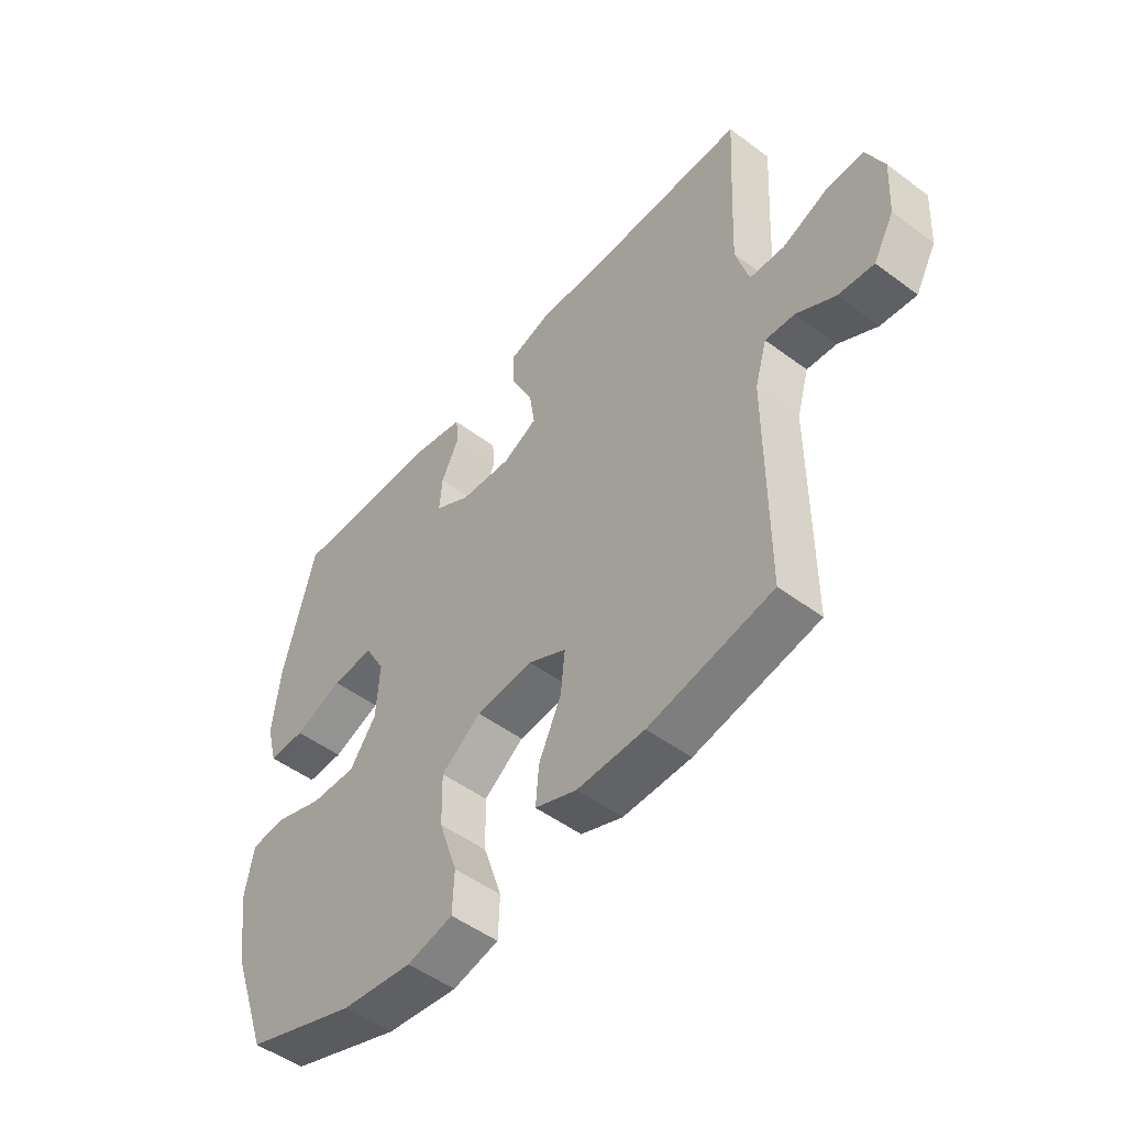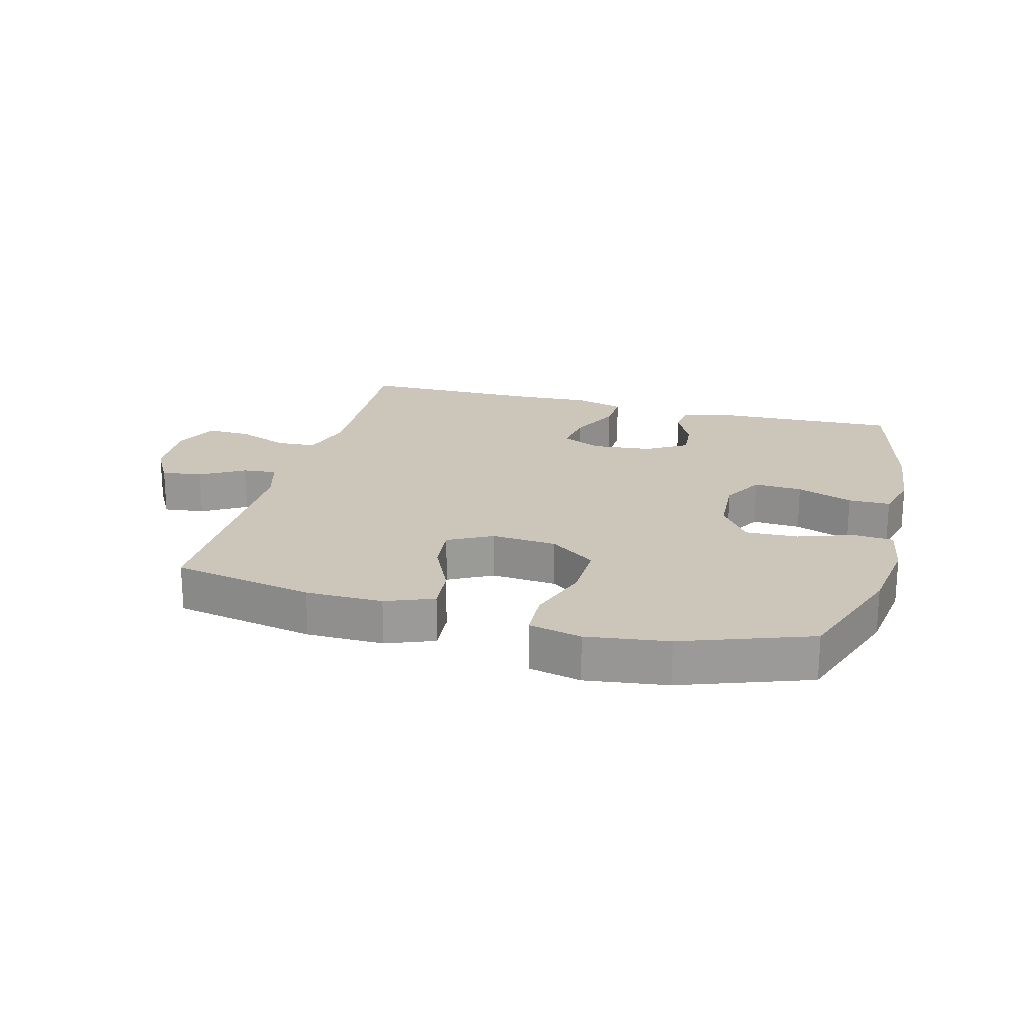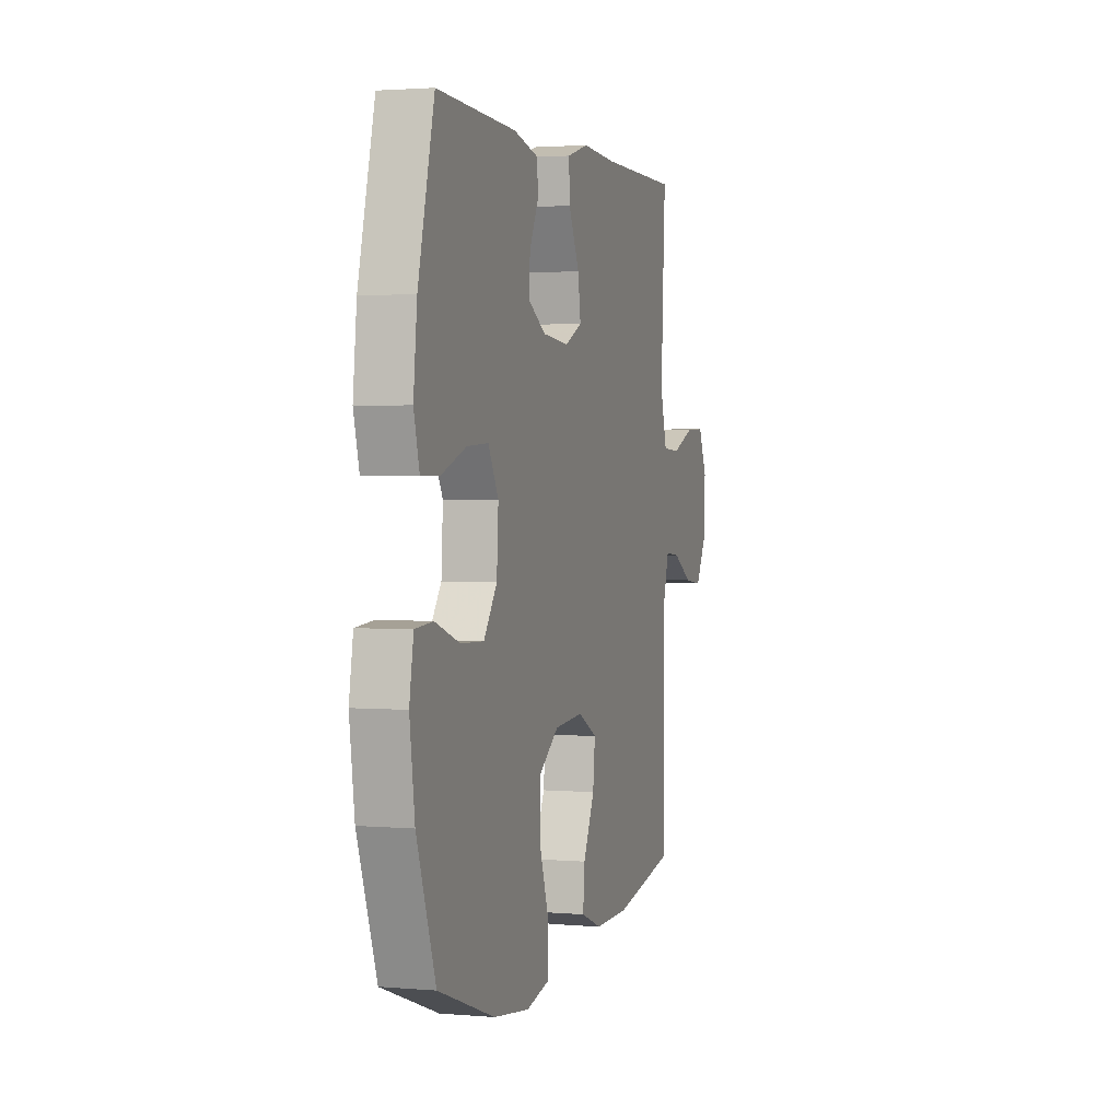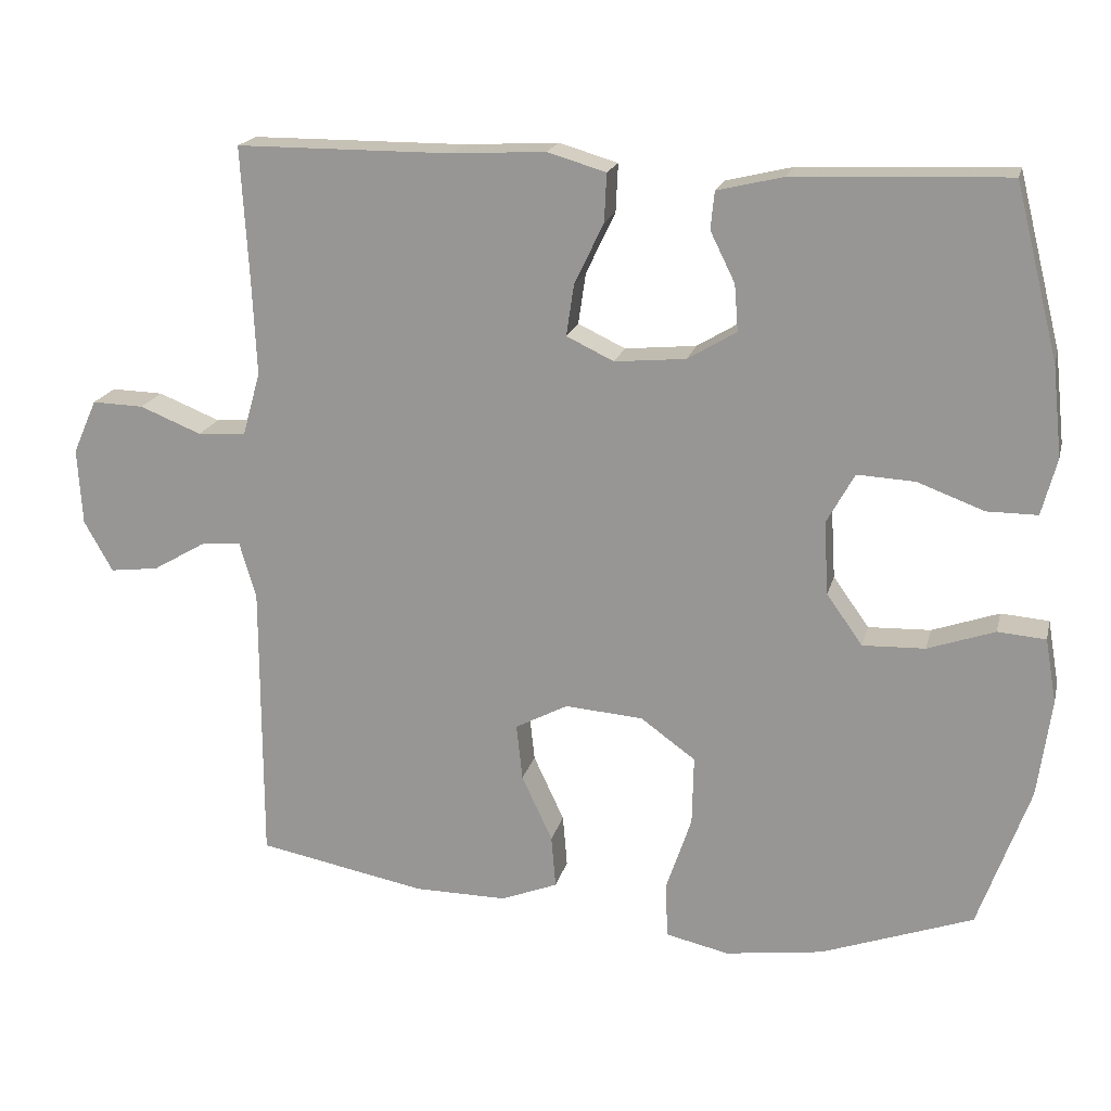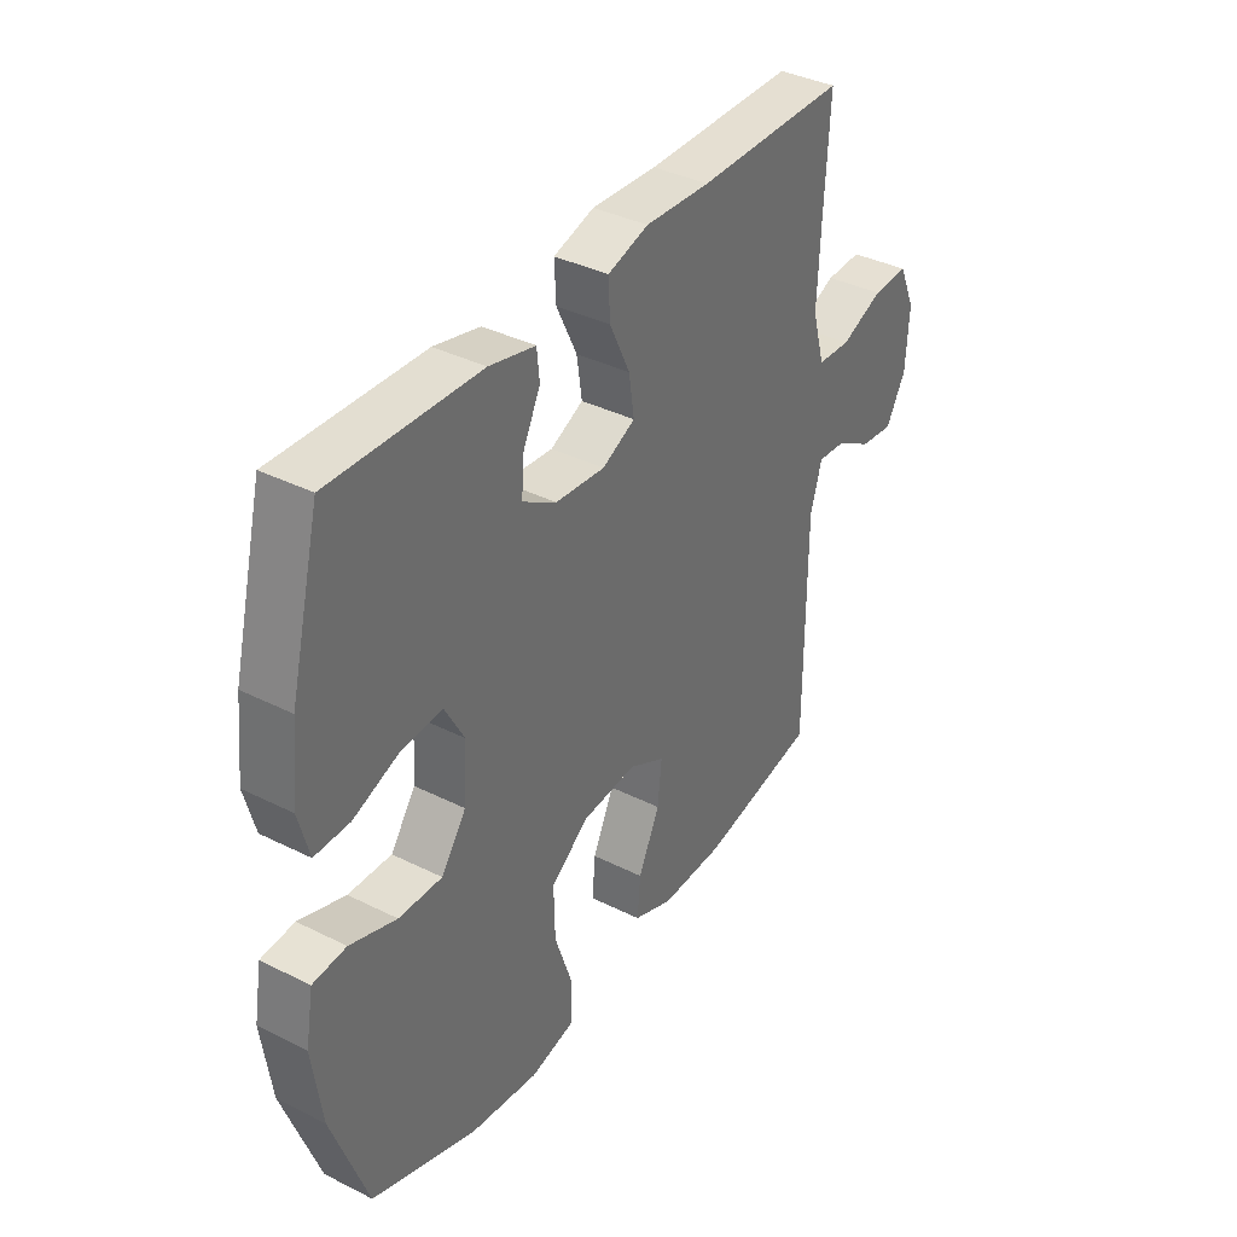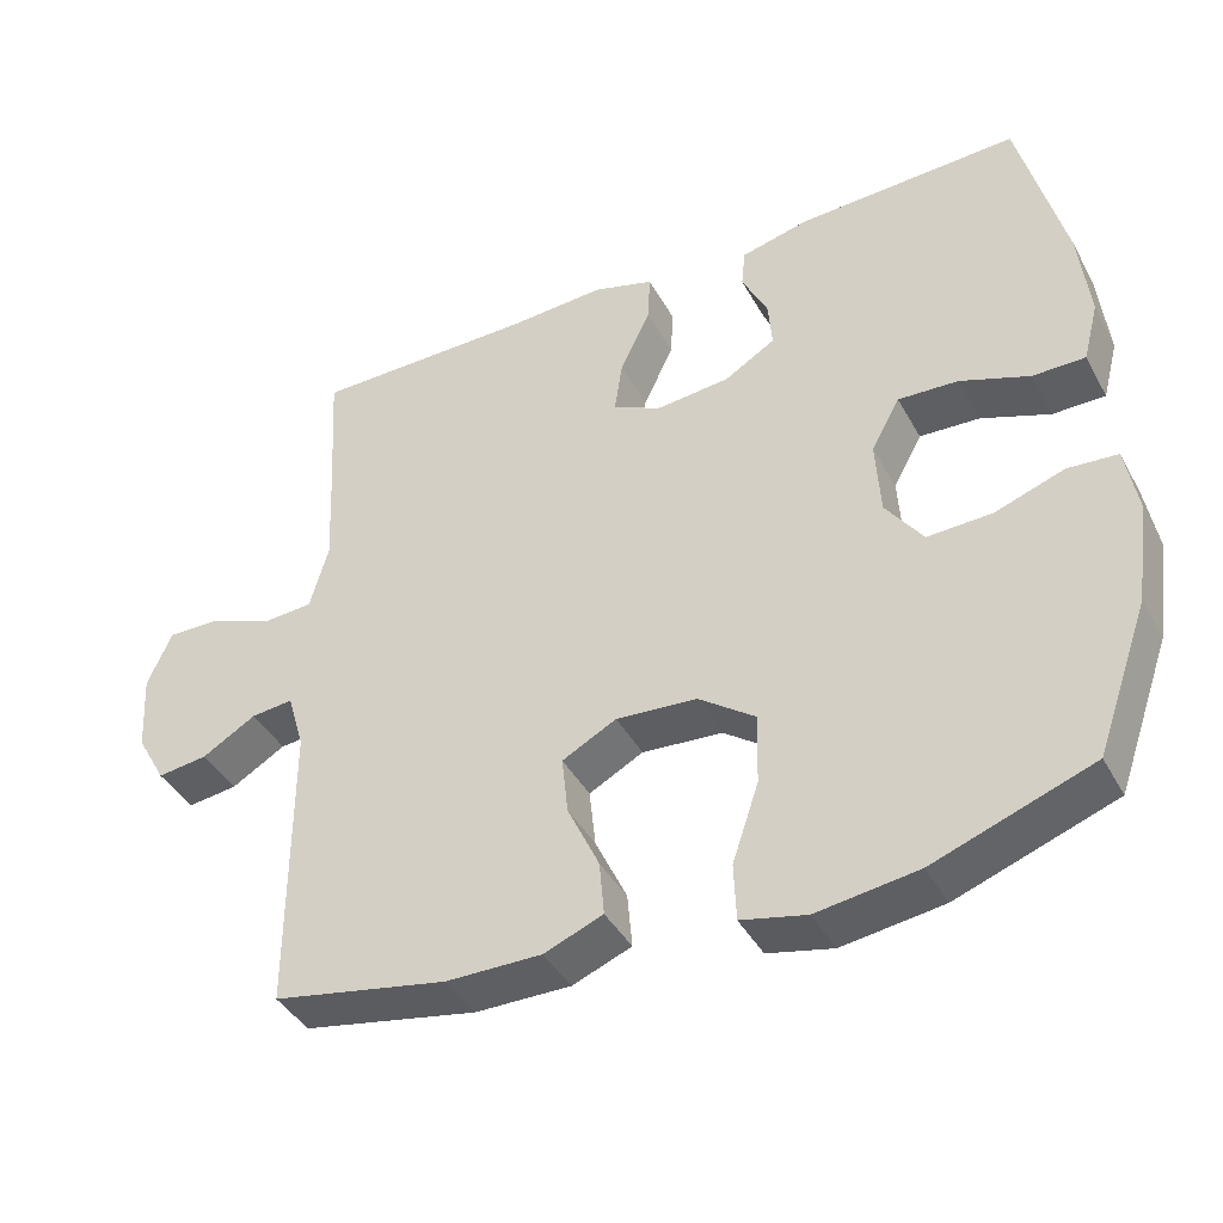
<metadata>
{"format":"obj","ext":"obj","renderer":"f3d","projection":"perspective","resolution":1024,"background":"white","views":[{"elev":-50.5,"azim":50.8,"up":"+Z"},{"elev":20.9,"azim":-165.0,"up":"+Y"},{"elev":2.2,"azim":-73.0,"up":"+Z"},{"elev":18.9,"azim":-166.7,"up":"+Z"},{"elev":37.5,"azim":-57.3,"up":"+Z"},{"elev":-41.2,"azim":-153.3,"up":"+Z"}]}
</metadata>
<code>
v -0.5 0.07 -0.5
v -0.568 0.07 -0.309
v -0.586 0.07 -0.178
v -0.571 0.07 -0.092
v -0.507 0.07 -0.087
v -0.418 0.07 -0.118
v -0.335 0.07 -0.121
v -0.287 0.07 -0.054
v -0.281 0.07 0.044
v -0.318 0.07 0.111
v -0.395 0.07 0.107
v -0.484 0.07 0.074
v -0.551 0.07 0.074
v -0.571 0.07 0.15
v -0.558 0.07 0.27
v -0.5 0.07 0.5
v -0.216 0.07 0.489
v -0.128 0.07 0.468
v -0.123 0.07 0.418
v -0.156 0.07 0.351
v -0.161 0.07 0.289
v -0.096 0.07 0.25
v -0.001 0.07 0.241
v 0.062 0.07 0.271
v 0.052 0.07 0.339
v 0.013 0.07 0.421
v 0.01 0.07 0.485
v 0.088 0.07 0.508
v 0.213 0.07 0.501
v 0.5 0.07 0.5
v 0.49 0.07 0.326
v 0.484 0.07 0.195
v 0.508 0.07 0.11
v 0.572 0.07 0.106
v 0.654 0.07 0.139
v 0.723 0.07 0.141
v 0.755 0.07 0.069
v 0.749 0.07 -0.033
v 0.711 0.07 -0.101
v 0.646 0.07 -0.093
v 0.576 0.07 -0.052
v 0.522 0.07 -0.047
v 0.5 0.07 -0.122
v 0.5 0.07 -0.5
v 0.275 0.07 -0.543
v 0.152 0.07 -0.544
v 0.076 0.07 -0.514
v 0.082 0.07 -0.444
v 0.123 0.07 -0.356
v 0.131 0.07 -0.281
v 0.061 0.07 -0.244
v -0.043 0.07 -0.252
v -0.116 0.07 -0.305
v -0.114 0.07 -0.397
v -0.08 0.07 -0.498
v -0.083 0.07 -0.572
v -0.167 0.07 -0.591
v -0.297 0.07 -0.573
v -0.5 0 -0.5
v -0.568 0 -0.309
v -0.586 0 -0.178
v -0.571 0 -0.092
v -0.507 0 -0.087
v -0.418 0 -0.118
v -0.335 0 -0.121
v -0.287 0 -0.054
v -0.281 0 0.044
v -0.318 0 0.111
v -0.395 0 0.107
v -0.484 0 0.074
v -0.551 0 0.074
v -0.571 0 0.15
v -0.558 0 0.27
v -0.5 0 0.5
v -0.216 0 0.489
v -0.128 0 0.468
v -0.123 0 0.418
v -0.156 0 0.351
v -0.161 0 0.289
v -0.096 0 0.25
v -0.001 0 0.241
v 0.062 0 0.271
v 0.052 0 0.339
v 0.013 0 0.421
v 0.01 0 0.485
v 0.088 0 0.508
v 0.213 0 0.501
v 0.5 0 0.5
v 0.49 0 0.326
v 0.484 0 0.195
v 0.508 0 0.11
v 0.572 0 0.106
v 0.654 0 0.139
v 0.723 0 0.141
v 0.755 0 0.069
v 0.749 0 -0.033
v 0.711 0 -0.101
v 0.646 0 -0.093
v 0.576 0 -0.052
v 0.522 0 -0.047
v 0.5 0 -0.122
v 0.5 0 -0.5
v 0.275 0 -0.543
v 0.152 0 -0.544
v 0.076 0 -0.514
v 0.082 0 -0.444
v 0.123 0 -0.356
v 0.131 0 -0.281
v 0.061 0 -0.244
v -0.043 0 -0.252
v -0.116 0 -0.305
v -0.114 0 -0.397
v -0.08 0 -0.498
v -0.083 0 -0.572
v -0.167 0 -0.591
v -0.297 0 -0.573
f 54 55 56 57
f 53 54 57 58
f 46 47 48 49
f 46 49 50
f 43 44 45 46
f 42 43 46 50
f 38 39 40 41
f 38 41 42
f 37 38 42
f 34 35 36 37
f 33 34 37 42
f 32 33 42 50
f 29 30 31
f 25 26 27 28
f 24 25 28 29
f 17 18 19 20
f 17 20 21
f 16 17 21
f 15 16 21
f 14 15 21 22
f 11 12 13 14
f 10 11 14 22
f 3 4 5 6
f 3 6 7
f 2 3 7
f 53 58 1 2
f 52 53 2 7
f 51 52 7 8
f 50 51 8 9
f 24 29 31 32
f 23 24 32 50
f 22 23 50
f 9 10 22 50
f 115 114 113 112
f 116 115 112 111
f 107 106 105 104
f 108 107 104
f 104 103 102 101
f 108 104 101 100
f 99 98 97 96
f 100 99 96
f 100 96 95
f 95 94 93 92
f 100 95 92 91
f 108 100 91 90
f 89 88 87
f 86 85 84 83
f 87 86 83 82
f 78 77 76 75
f 79 78 75
f 79 75 74
f 79 74 73
f 80 79 73 72
f 72 71 70 69
f 80 72 69 68
f 64 63 62 61
f 65 64 61
f 65 61 60
f 60 59 116 111
f 65 60 111 110
f 66 65 110 109
f 67 66 109 108
f 90 89 87 82
f 108 90 82 81
f 108 81 80
f 108 80 68 67
f 1 59 60 2
f 2 60 61 3
f 3 61 62 4
f 4 62 63 5
f 5 63 64 6
f 6 64 65 7
f 7 65 66 8
f 8 66 67 9
f 9 67 68 10
f 10 68 69 11
f 11 69 70 12
f 12 70 71 13
f 13 71 72 14
f 14 72 73 15
f 15 73 74 16
f 16 74 75 17
f 17 75 76 18
f 18 76 77 19
f 19 77 78 20
f 20 78 79 21
f 21 79 80 22
f 22 80 81 23
f 23 81 82 24
f 24 82 83 25
f 25 83 84 26
f 26 84 85 27
f 27 85 86 28
f 28 86 87 29
f 29 87 88 30
f 30 88 89 31
f 31 89 90 32
f 32 90 91 33
f 33 91 92 34
f 34 92 93 35
f 35 93 94 36
f 36 94 95 37
f 37 95 96 38
f 38 96 97 39
f 39 97 98 40
f 40 98 99 41
f 41 99 100 42
f 42 100 101 43
f 43 101 102 44
f 44 102 103 45
f 45 103 104 46
f 46 104 105 47
f 47 105 106 48
f 48 106 107 49
f 49 107 108 50
f 50 108 109 51
f 51 109 110 52
f 52 110 111 53
f 53 111 112 54
f 54 112 113 55
f 55 113 114 56
f 56 114 115 57
f 57 115 116 58
f 58 116 59 1

</code>
